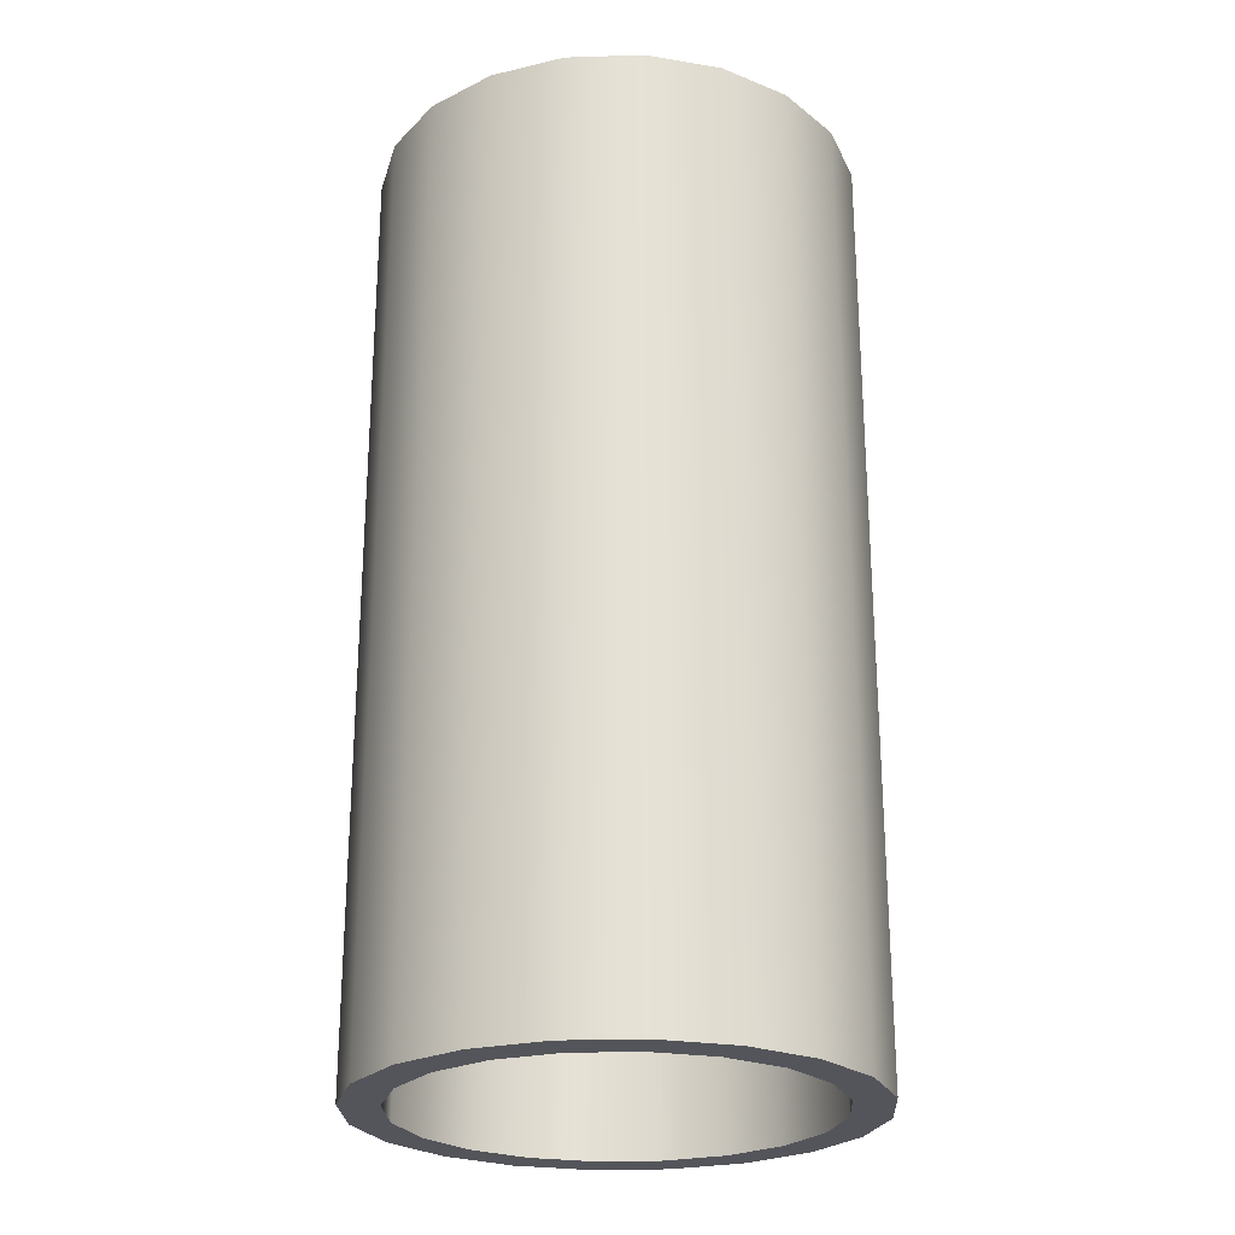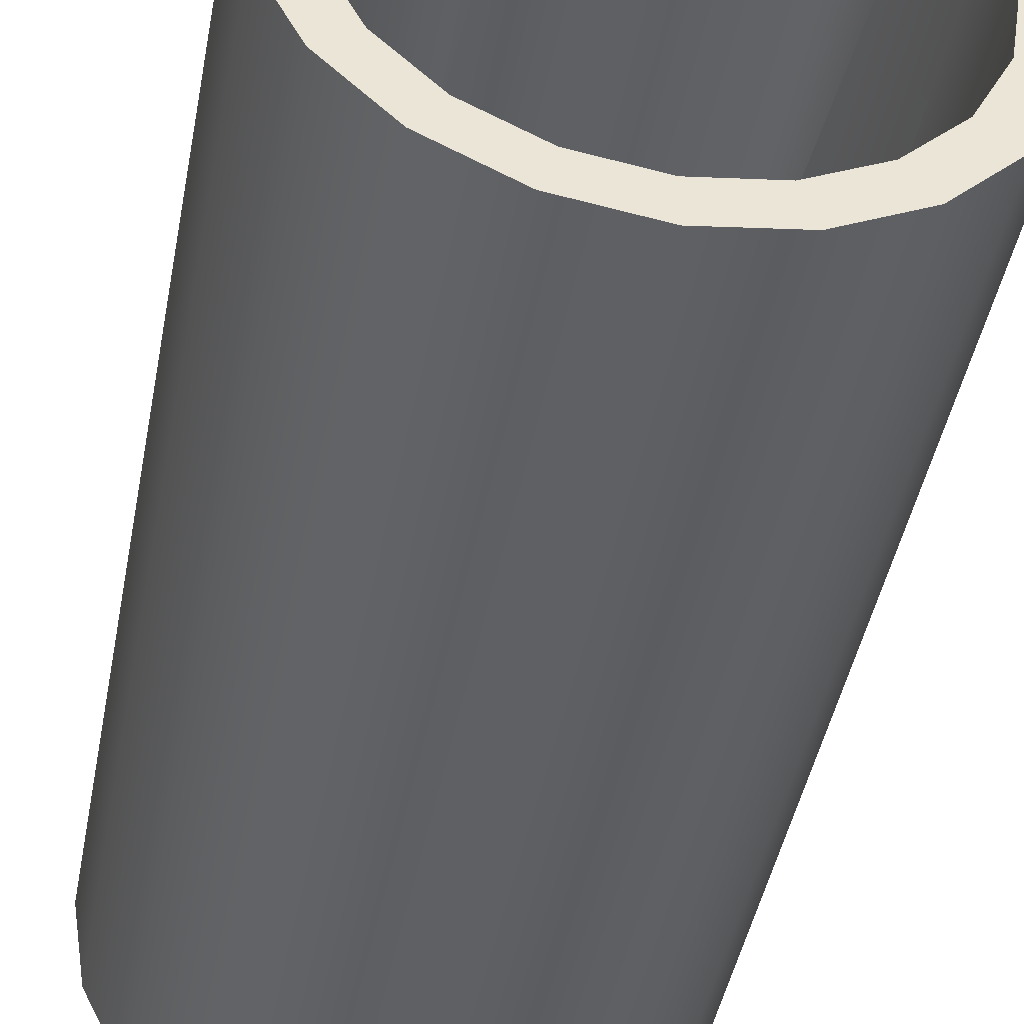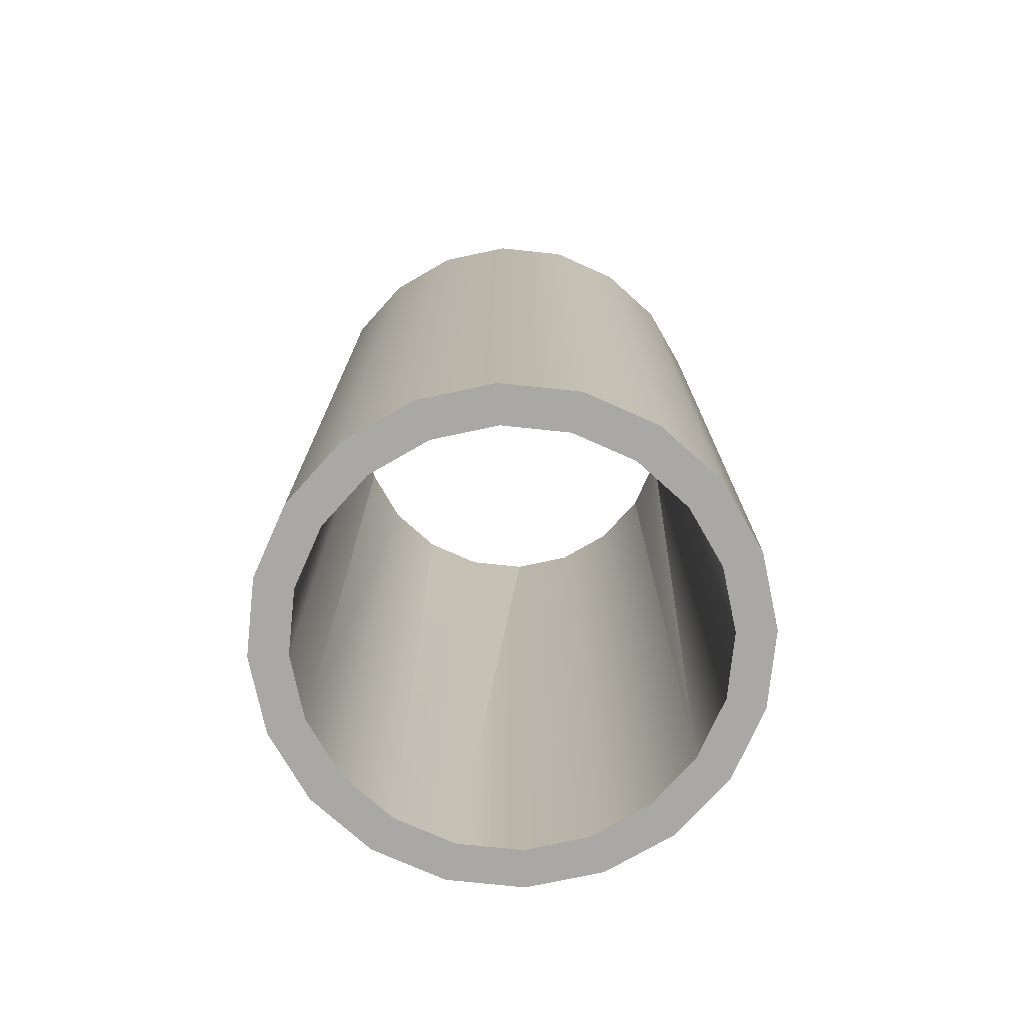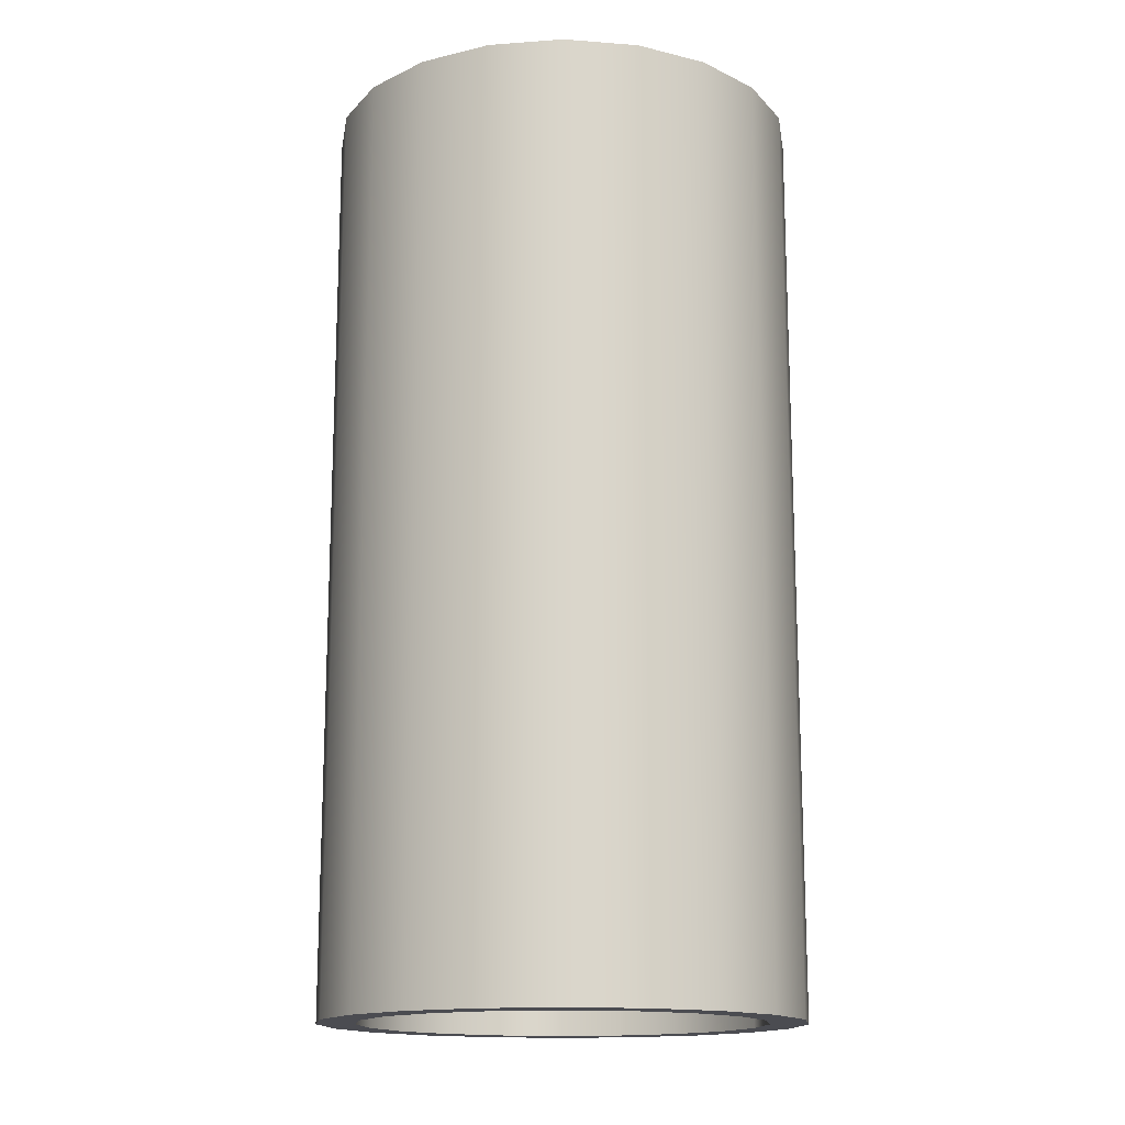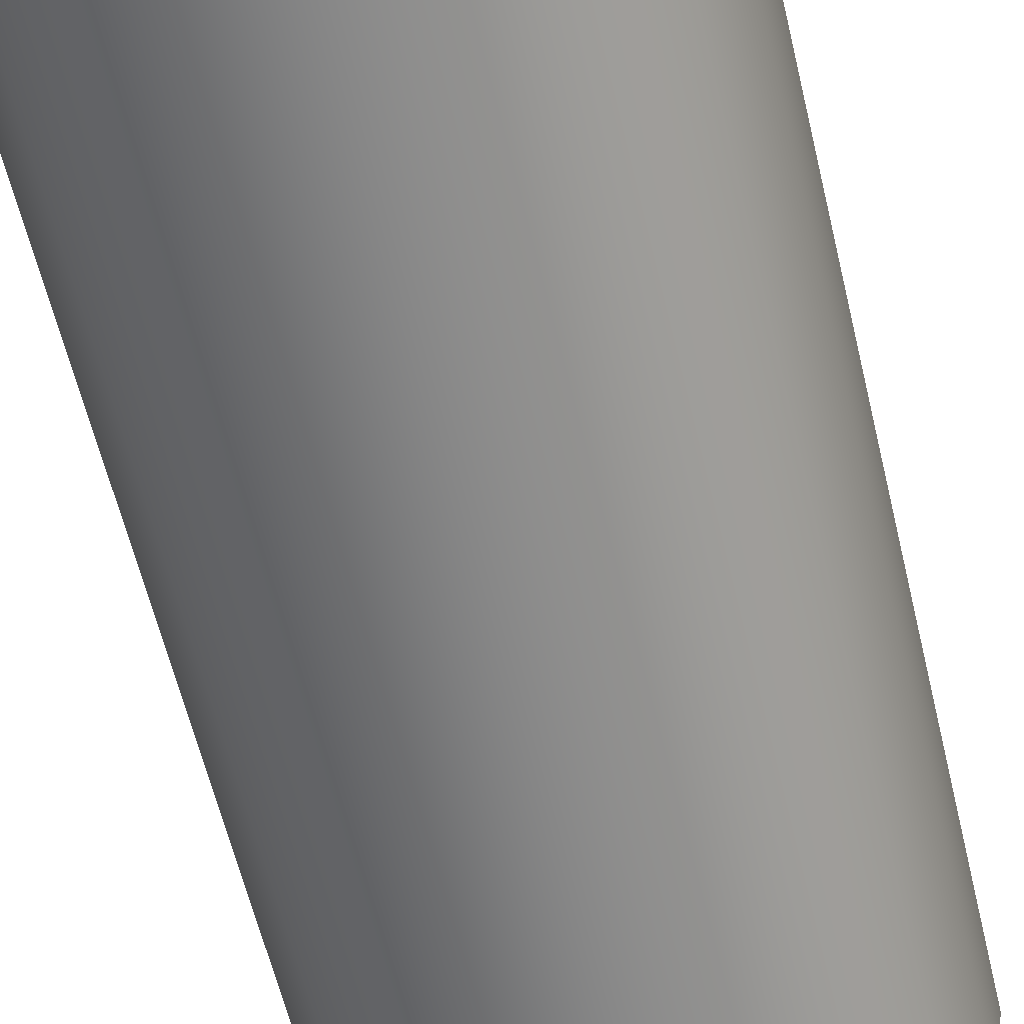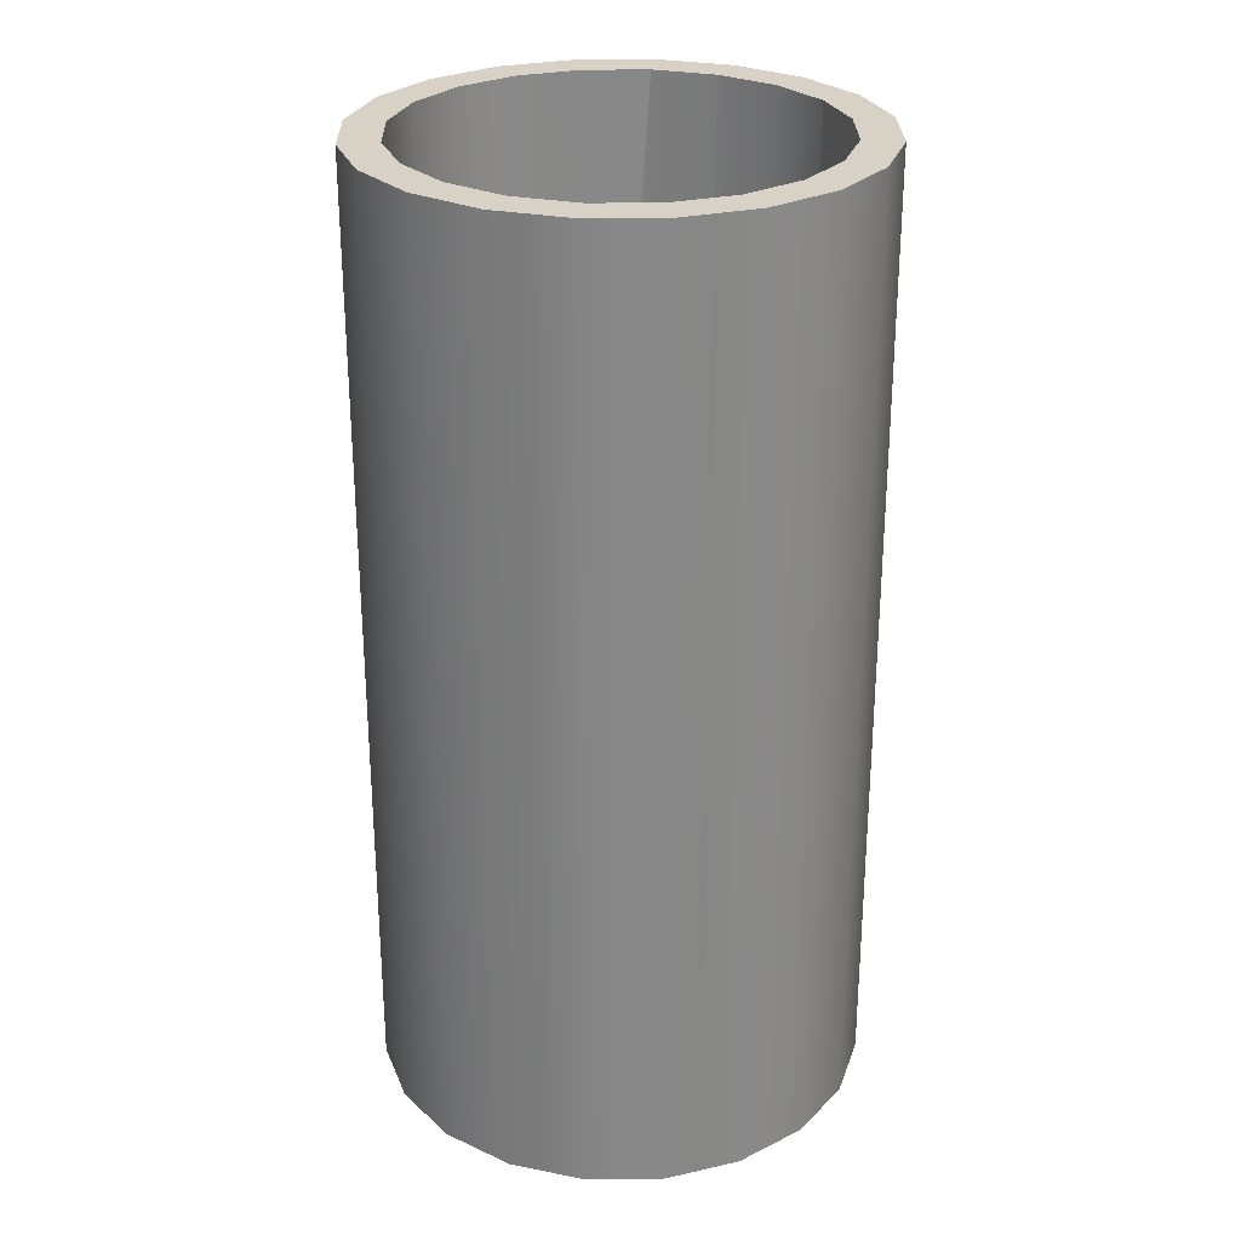
<metadata>
{"format":"obj","ext":"obj","renderer":"f3d","projection":"perspective","resolution":1024,"background":"white","views":[{"elev":-24.9,"azim":137.9,"up":"+Y"},{"elev":-43.8,"azim":-10.5,"up":"+Z"},{"elev":-75.2,"azim":-141.0,"up":"+Y"},{"elev":-15.5,"azim":-54.2,"up":"+Y"},{"elev":-62.1,"azim":13.6,"up":"+Z"},{"elev":27.5,"azim":-46.0,"up":"+Y"}]}
</metadata>
<code>
g default
v 1.11 -2.665 -0.8061
v 0.8061 -2.665 -1.11
v 0.8061 2.665 -1.11
v 1.11 2.665 -0.8061
v 0.679 -2.665 -0.9345
v 0.679 -2.665 -0.9345
v 0.9345 -2.665 -0.679
v 0.9345 -2.665 -0.679
v 0.9345 2.665 -0.679
v 0.9345 2.665 -0.679
v 0.679 2.665 -0.9345
v 0.679 2.665 -0.9345
v 1.099 -2.665 -0.357
v 1.099 2.665 -0.357
v -0.8061 -2.665 1.11
v -0.4238 -2.665 1.304
v -0.4238 2.665 1.304
v -0.8061 2.665 1.11
v 1.304 -2.665 -0.4238
v 1.304 2.665 -0.4238
v -0.679 2.665 -0.9345
v -0.8061 2.665 -1.11
v -1.11 2.665 -0.8061
v -0.9345 2.665 -0.679
v 0 -2.665 1.155
v -0.357 -2.665 1.099
v -0.357 2.665 1.099
v 0 2.665 1.155
v -0.357 2.665 -1.099
v -0.4238 2.665 -1.304
v 0 -2.665 1.371
v 0 2.665 1.371
v 1.371 -2.665 0
v 1.371 2.665 0
v 0 2.665 -1.155
v 0 2.665 -1.371
v -1.099 2.665 -0.357
v -1.304 2.665 -0.4238
v -1.371 2.665 0
v -1.155 2.665 0
v 1.155 -2.665 0
v 1.099 -2.665 0.357
v 1.099 2.665 0.357
v 1.155 2.665 0
v 0.357 -2.665 1.099
v 0.357 2.665 1.099
v 0.679 -2.665 0.9345
v 0.679 2.665 0.9345
v 1.304 -2.665 0.4238
v 1.304 2.665 0.4238
v 0.4238 -2.665 1.304
v 0.4238 2.665 1.304
v -0.9345 2.665 -0.679
v 0.357 2.665 -1.099
v 0.4238 2.665 -1.304
v -1.304 2.665 0.4238
v -1.099 2.665 0.357
v 0.8061 -2.665 1.11
v 0.8061 2.665 1.11
v 1.11 -2.665 0.8061
v 1.11 2.665 0.8061
v 1.099 -2.665 -0.357
v 1.099 2.665 -0.357
v -0.357 -2.665 1.099
v -0.679 -2.665 0.9345
v -0.679 -2.665 0.9345
v -0.679 2.665 0.9345
v -0.679 2.665 0.9345
v -0.357 2.665 1.099
v -1.11 2.665 0.8061
v -0.9345 2.665 0.679
v 1.099 -2.665 0.357
v 0.9345 -2.665 0.679
v 0.9345 2.665 0.679
v 1.099 2.665 0.357
v 0.679 2.665 0.9345
v 0.9345 2.665 0.679
v -0.9345 2.665 0.679
v 0.9345 -2.665 0.679
v 0.679 -2.665 0.9345
v -0.9345 -2.665 0.679
v -1.11 -2.665 0.8061
v 0.357 -2.665 -1.099
v -1.304 -2.665 0.4238
v 0.4238 -2.665 -1.304
v -0.9345 -2.665 0.679
v -1.099 -2.665 0.357
v -1.155 -2.665 0
v 0 -2.665 -1.155
v -1.371 -2.665 0
v 0 -2.665 -1.371
v -1.099 -2.665 -0.357
v -0.357 -2.665 -1.099
v -0.9345 -2.665 -0.679
v -0.679 -2.665 -0.9345
v -1.304 -2.665 -0.4238
v -0.4238 -2.665 -1.304
v -1.11 -2.665 -0.8061
v -0.8061 -2.665 -1.11
v -0.9345 -2.665 -0.679
g Tube:pCylinder3
f 1 2 3 4
f 5 6 7 8 9 10 11 12
f 8 13 14 9
f 15 16 17 18
f 19 1 4 20
f 21 22 23 24
f 25 26 27 28
f 29 30 22 21
f 16 31 32 17
f 33 19 20 34
f 35 36 30 29
f 37 38 39 40
f 41 42 43 44
f 45 25 28 46
f 47 45 46 48
f 49 33 34 50
f 31 51 52 32
f 23 38 37 53 24
f 54 55 36 35
f 40 39 56 57
f 51 58 59 52
f 60 49 50 61
f 58 60 61 59
f 13 62 41 44 63 14
f 26 64 65 66 67 68 69 27
f 57 56 70 71
f 10 4 3 11
f 68 18 17 69
f 42 72 73 74 75 43
f 3 55 54 12 11
f 44 34 20 63
f 28 32 52 46
f 76 59 61 77
f 17 32 28 27 69
f 70 18 68 67 78 71
f 50 34 44 43 75
f 73 79 80 47 48 76 77 74
f 52 59 76 48 46
f 61 50 75 74 77
f 20 4 10 9 14 63
f 66 81 78 67
f 82 15 18 70
f 83 5 12 54
f 84 82 70 56
f 2 85 55 3
f 79 60 58 80
f 81 86 87 57 71 78
f 87 88 40 57
f 89 83 54 35
f 90 84 56 39
f 85 91 36 55
f 45 51 31 25
f 88 92 37 40
f 93 89 35 29
f 92 94 53 37
f 95 93 29 21
f 96 90 39 38
f 91 97 30 36
f 49 60 79 73 72
f 58 51 45 47 80
f 62 19 33 41
f 98 96 38 23
f 97 99 22 30
f 99 98 23 22
f 33 49 72 42 41
f 64 16 15 65
f 31 16 64 26 25
f 6 2 1 7
f 86 82 84 87
f 94 100 95 21 24 53
f 87 84 90 88
f 89 91 85 83
f 88 90 96 92
f 93 97 91 89
f 95 99 97 93
f 100 98 99 95
f 1 19 62 13 8 7
f 85 2 6 5 83
f 15 82 86 81 66 65
f 96 98 100 94 92

</code>
